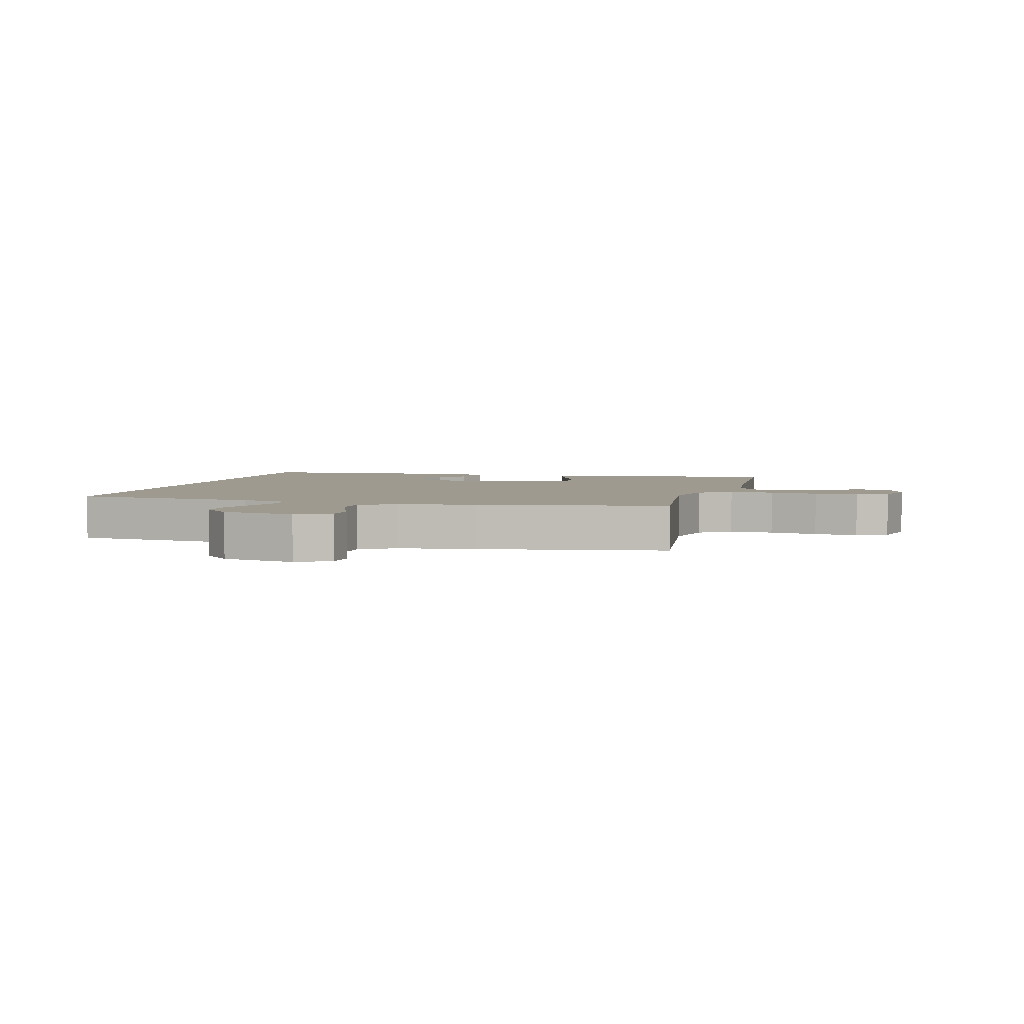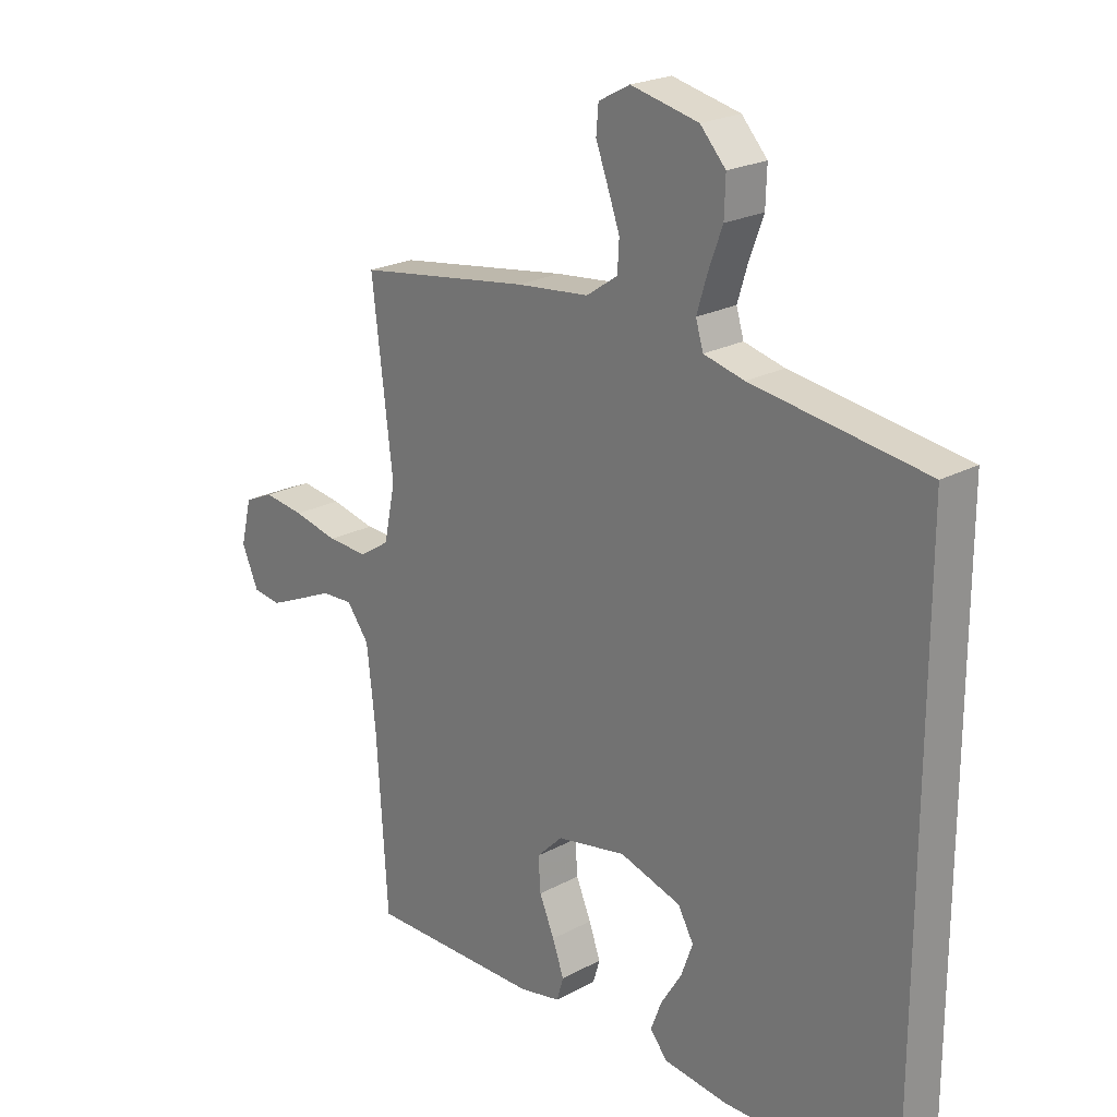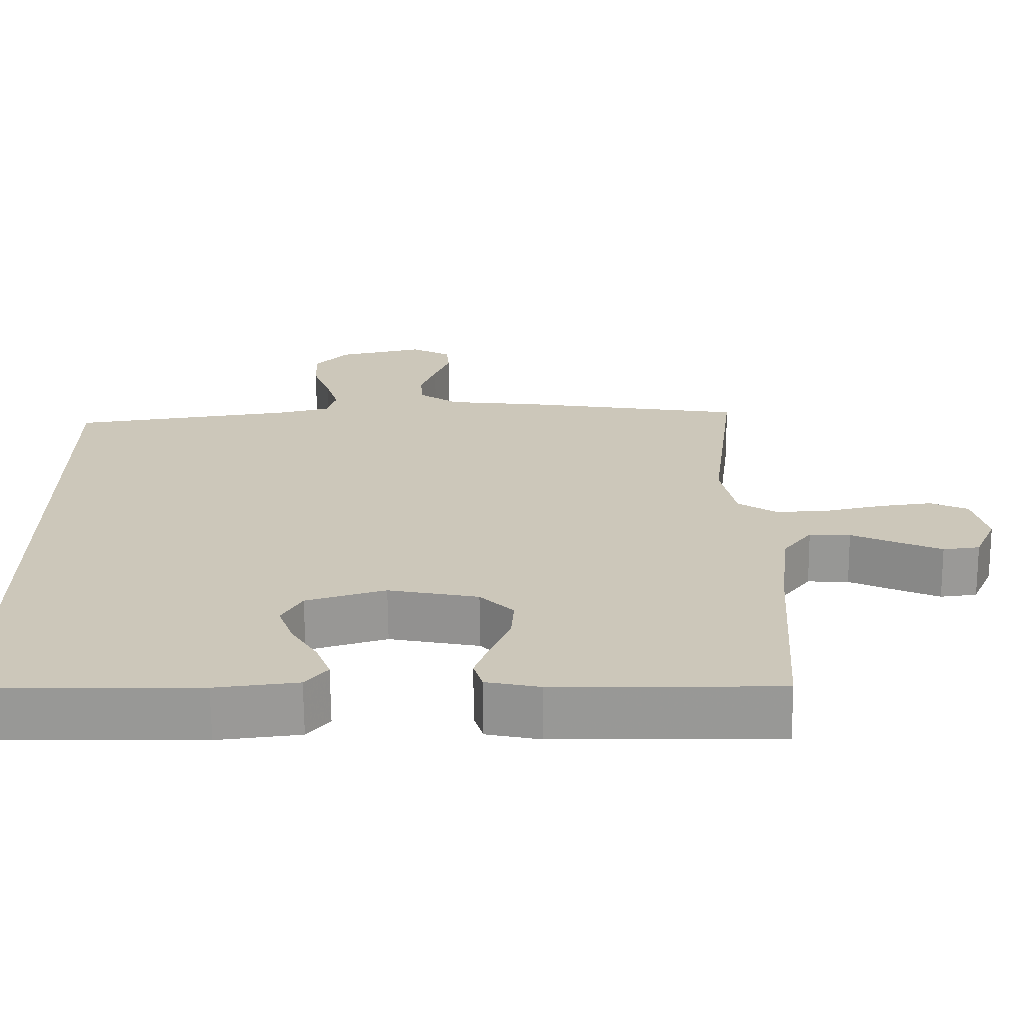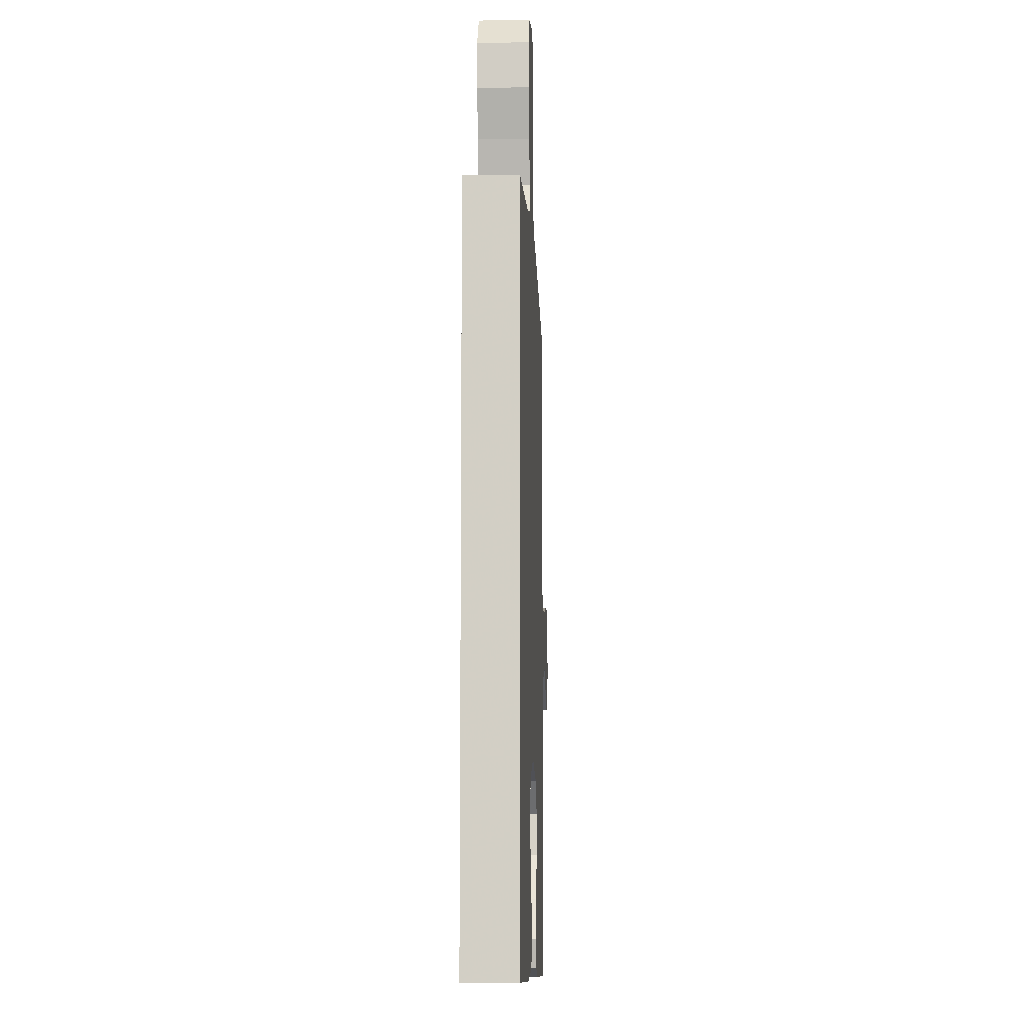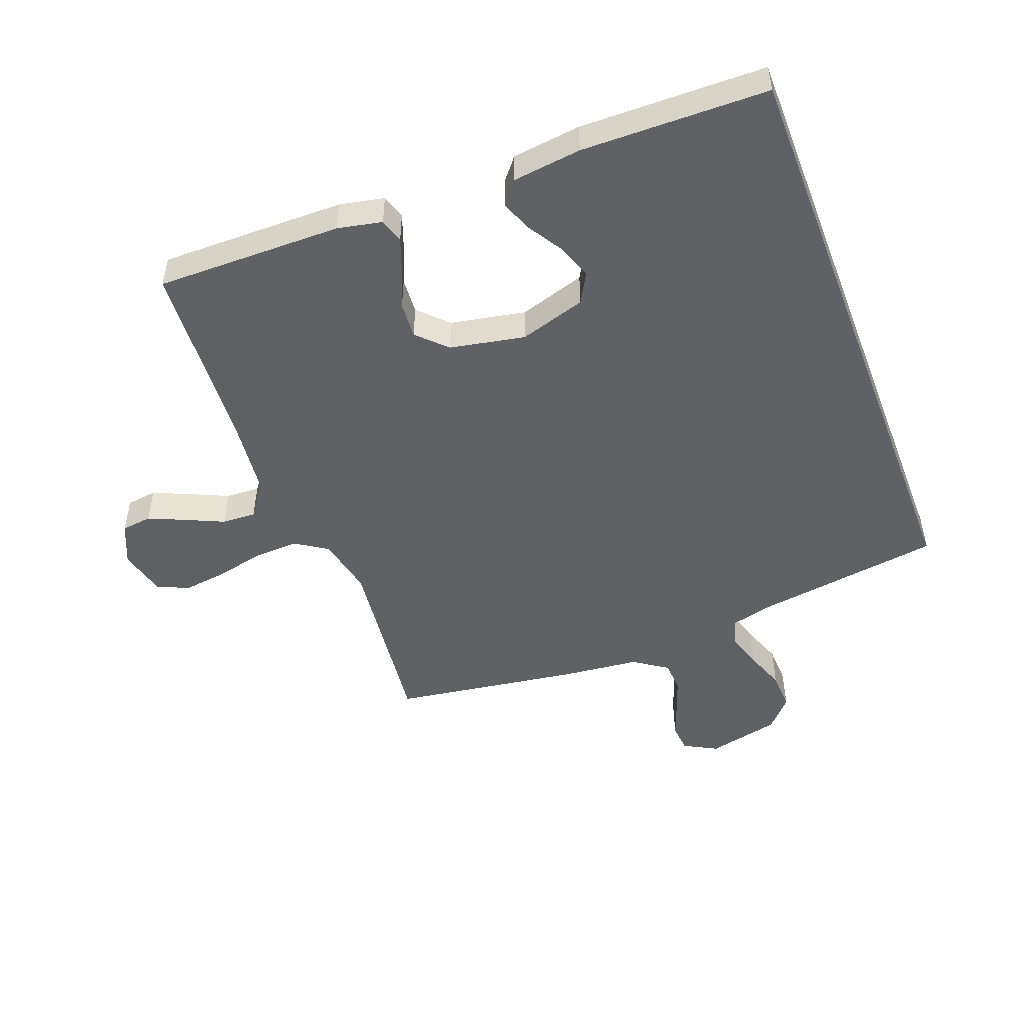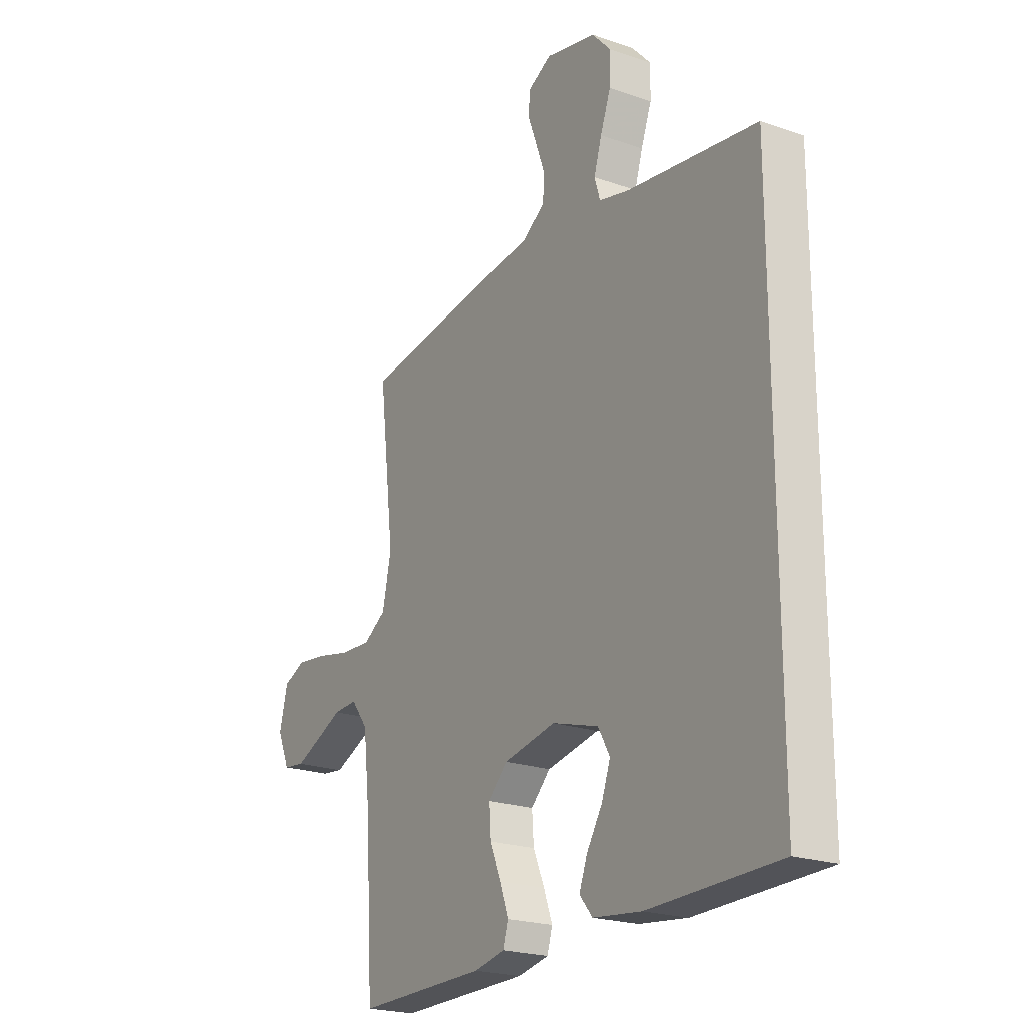
<metadata>
{"format":"obj","ext":"obj","renderer":"f3d","projection":"perspective","resolution":1024,"background":"white","views":[{"elev":3.6,"azim":14.1,"up":"+Y"},{"elev":22.5,"azim":-132.7,"up":"+Z"},{"elev":-68.6,"azim":0.5,"up":"+Z"},{"elev":-9.1,"azim":-87.8,"up":"+Z"},{"elev":-49.7,"azim":-159.0,"up":"+Y"},{"elev":-21.7,"azim":-121.6,"up":"+Z"}]}
</metadata>
<code>
v -0.5 0.07 -0.485
v -0.5 0.07 0.475
v -0.2 0.07 0.516
v -0.13 0.07 0.533
v -0.117 0.07 0.576
v -0.135 0.07 0.635
v -0.159 0.07 0.7
v -0.161 0.07 0.763
v -0.117 0.07 0.811
v 0 0.07 0.837
v 0.054 0.07 0.808
v 0.058 0.07 0.762
v 0.037 0.07 0.706
v 0.016 0.07 0.648
v 0.019 0.07 0.597
v 0.073 0.07 0.56
v 0.2 0.07 0.546
v 0.5 0.07 0.5
v 0.464 0.07 0.2
v 0.484 0.07 0.105
v 0.536 0.07 0.071
v 0.607 0.07 0.074
v 0.685 0.07 0.091
v 0.756 0.07 0.1
v 0.807 0.07 0.077
v 0.826 0.07 0
v 0.797 0.07 -0.066
v 0.748 0.07 -0.072
v 0.689 0.07 -0.046
v 0.628 0.07 -0.018
v 0.573 0.07 -0.015
v 0.534 0.07 -0.066
v 0.519 0.07 -0.2
v 0.5 0.07 -0.5
v 0.2 0.07 -0.496
v 0.128 0.07 -0.481
v 0.116 0.07 -0.441
v 0.136 0.07 -0.386
v 0.162 0.07 -0.325
v 0.166 0.07 -0.267
v 0.121 0.07 -0.222
v 0 0.07 -0.198
v -0.107 0.07 -0.23
v -0.134 0.07 -0.278
v -0.114 0.07 -0.334
v -0.078 0.07 -0.392
v -0.059 0.07 -0.442
v -0.089 0.07 -0.478
v -0.2 0.07 -0.491
v -0.5 0 -0.485
v -0.5 0 0.475
v -0.2 0 0.516
v -0.13 0 0.533
v -0.117 0 0.576
v -0.135 0 0.635
v -0.159 0 0.7
v -0.161 0 0.763
v -0.117 0 0.811
v 0 0 0.837
v 0.054 0 0.808
v 0.058 0 0.762
v 0.037 0 0.706
v 0.016 0 0.648
v 0.019 0 0.597
v 0.073 0 0.56
v 0.2 0 0.546
v 0.5 0 0.5
v 0.464 0 0.2
v 0.484 0 0.105
v 0.536 0 0.071
v 0.607 0 0.074
v 0.685 0 0.091
v 0.756 0 0.1
v 0.807 0 0.077
v 0.826 0 0
v 0.797 0 -0.066
v 0.748 0 -0.072
v 0.689 0 -0.046
v 0.628 0 -0.018
v 0.573 0 -0.015
v 0.534 0 -0.066
v 0.519 0 -0.2
v 0.5 0 -0.5
v 0.2 0 -0.496
v 0.128 0 -0.481
v 0.116 0 -0.441
v 0.136 0 -0.386
v 0.162 0 -0.325
v 0.166 0 -0.267
v 0.121 0 -0.222
v 0 0 -0.198
v -0.107 0 -0.23
v -0.134 0 -0.278
v -0.114 0 -0.334
v -0.078 0 -0.392
v -0.059 0 -0.442
v -0.089 0 -0.478
v -0.2 0 -0.491
f 45 46 47 48
f 44 45 48 49
f 36 37 38 39
f 34 35 36 39
f 33 34 39 40
f 32 33 40 41
f 27 28 29 30
f 25 26 27 30
f 25 30 31
f 22 23 24 25
f 21 22 25 31
f 20 21 31 32
f 16 17 18 19
f 15 16 19 20
f 10 11 12 13
f 10 13 14
f 9 10 14 15
f 6 7 8 9
f 5 6 9 15
f 49 1 2 3
f 44 49 3 4
f 20 32 41 42
f 20 42 43
f 15 20 43
f 15 43 44
f 4 5 15 44
f 97 96 95 94
f 98 97 94 93
f 88 87 86 85
f 88 85 84 83
f 89 88 83 82
f 90 89 82 81
f 79 78 77 76
f 79 76 75 74
f 80 79 74
f 74 73 72 71
f 80 74 71 70
f 81 80 70 69
f 68 67 66 65
f 69 68 65 64
f 62 61 60 59
f 63 62 59
f 64 63 59 58
f 58 57 56 55
f 64 58 55 54
f 52 51 50 98
f 53 52 98 93
f 91 90 81 69
f 92 91 69
f 92 69 64
f 93 92 64
f 93 64 54 53
f 1 50 51 2
f 2 51 52 3
f 3 52 53 4
f 4 53 54 5
f 5 54 55 6
f 6 55 56 7
f 7 56 57 8
f 8 57 58 9
f 9 58 59 10
f 10 59 60 11
f 11 60 61 12
f 12 61 62 13
f 13 62 63 14
f 14 63 64 15
f 15 64 65 16
f 16 65 66 17
f 17 66 67 18
f 18 67 68 19
f 19 68 69 20
f 20 69 70 21
f 21 70 71 22
f 22 71 72 23
f 23 72 73 24
f 24 73 74 25
f 25 74 75 26
f 26 75 76 27
f 27 76 77 28
f 28 77 78 29
f 29 78 79 30
f 30 79 80 31
f 31 80 81 32
f 32 81 82 33
f 33 82 83 34
f 34 83 84 35
f 35 84 85 36
f 36 85 86 37
f 37 86 87 38
f 38 87 88 39
f 39 88 89 40
f 40 89 90 41
f 41 90 91 42
f 42 91 92 43
f 43 92 93 44
f 44 93 94 45
f 45 94 95 46
f 46 95 96 47
f 47 96 97 48
f 48 97 98 49
f 49 98 50 1

</code>
